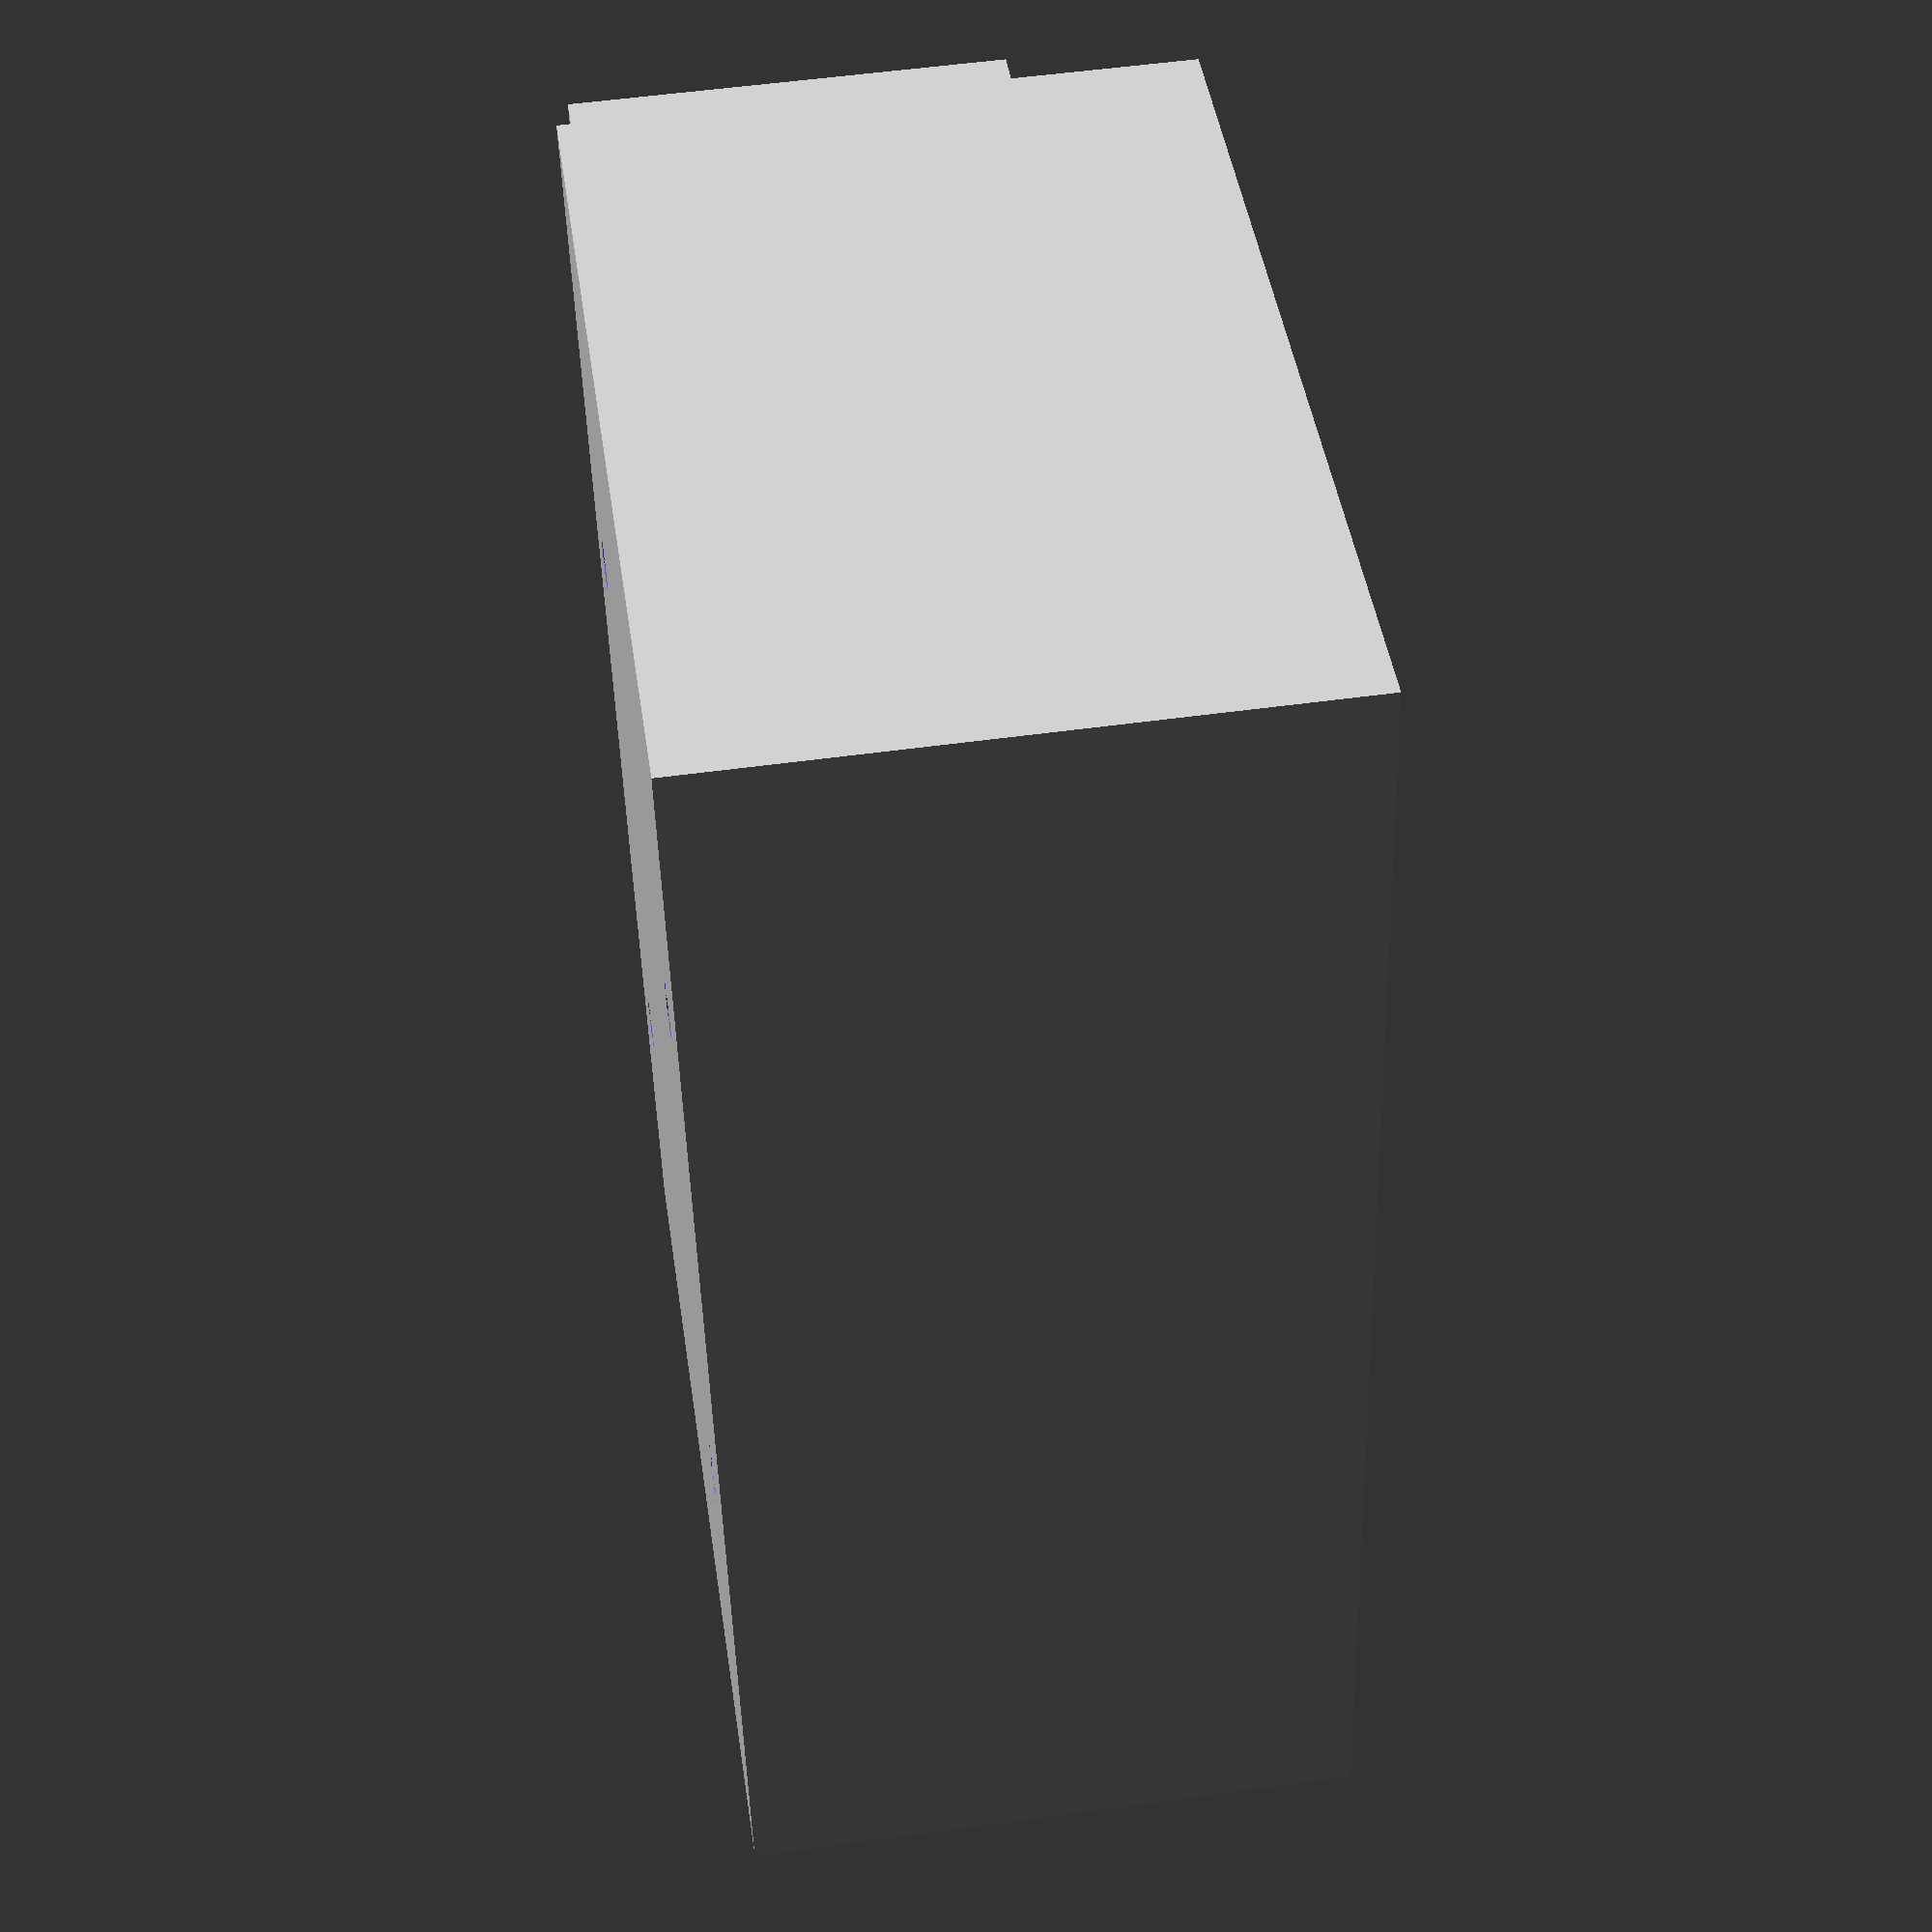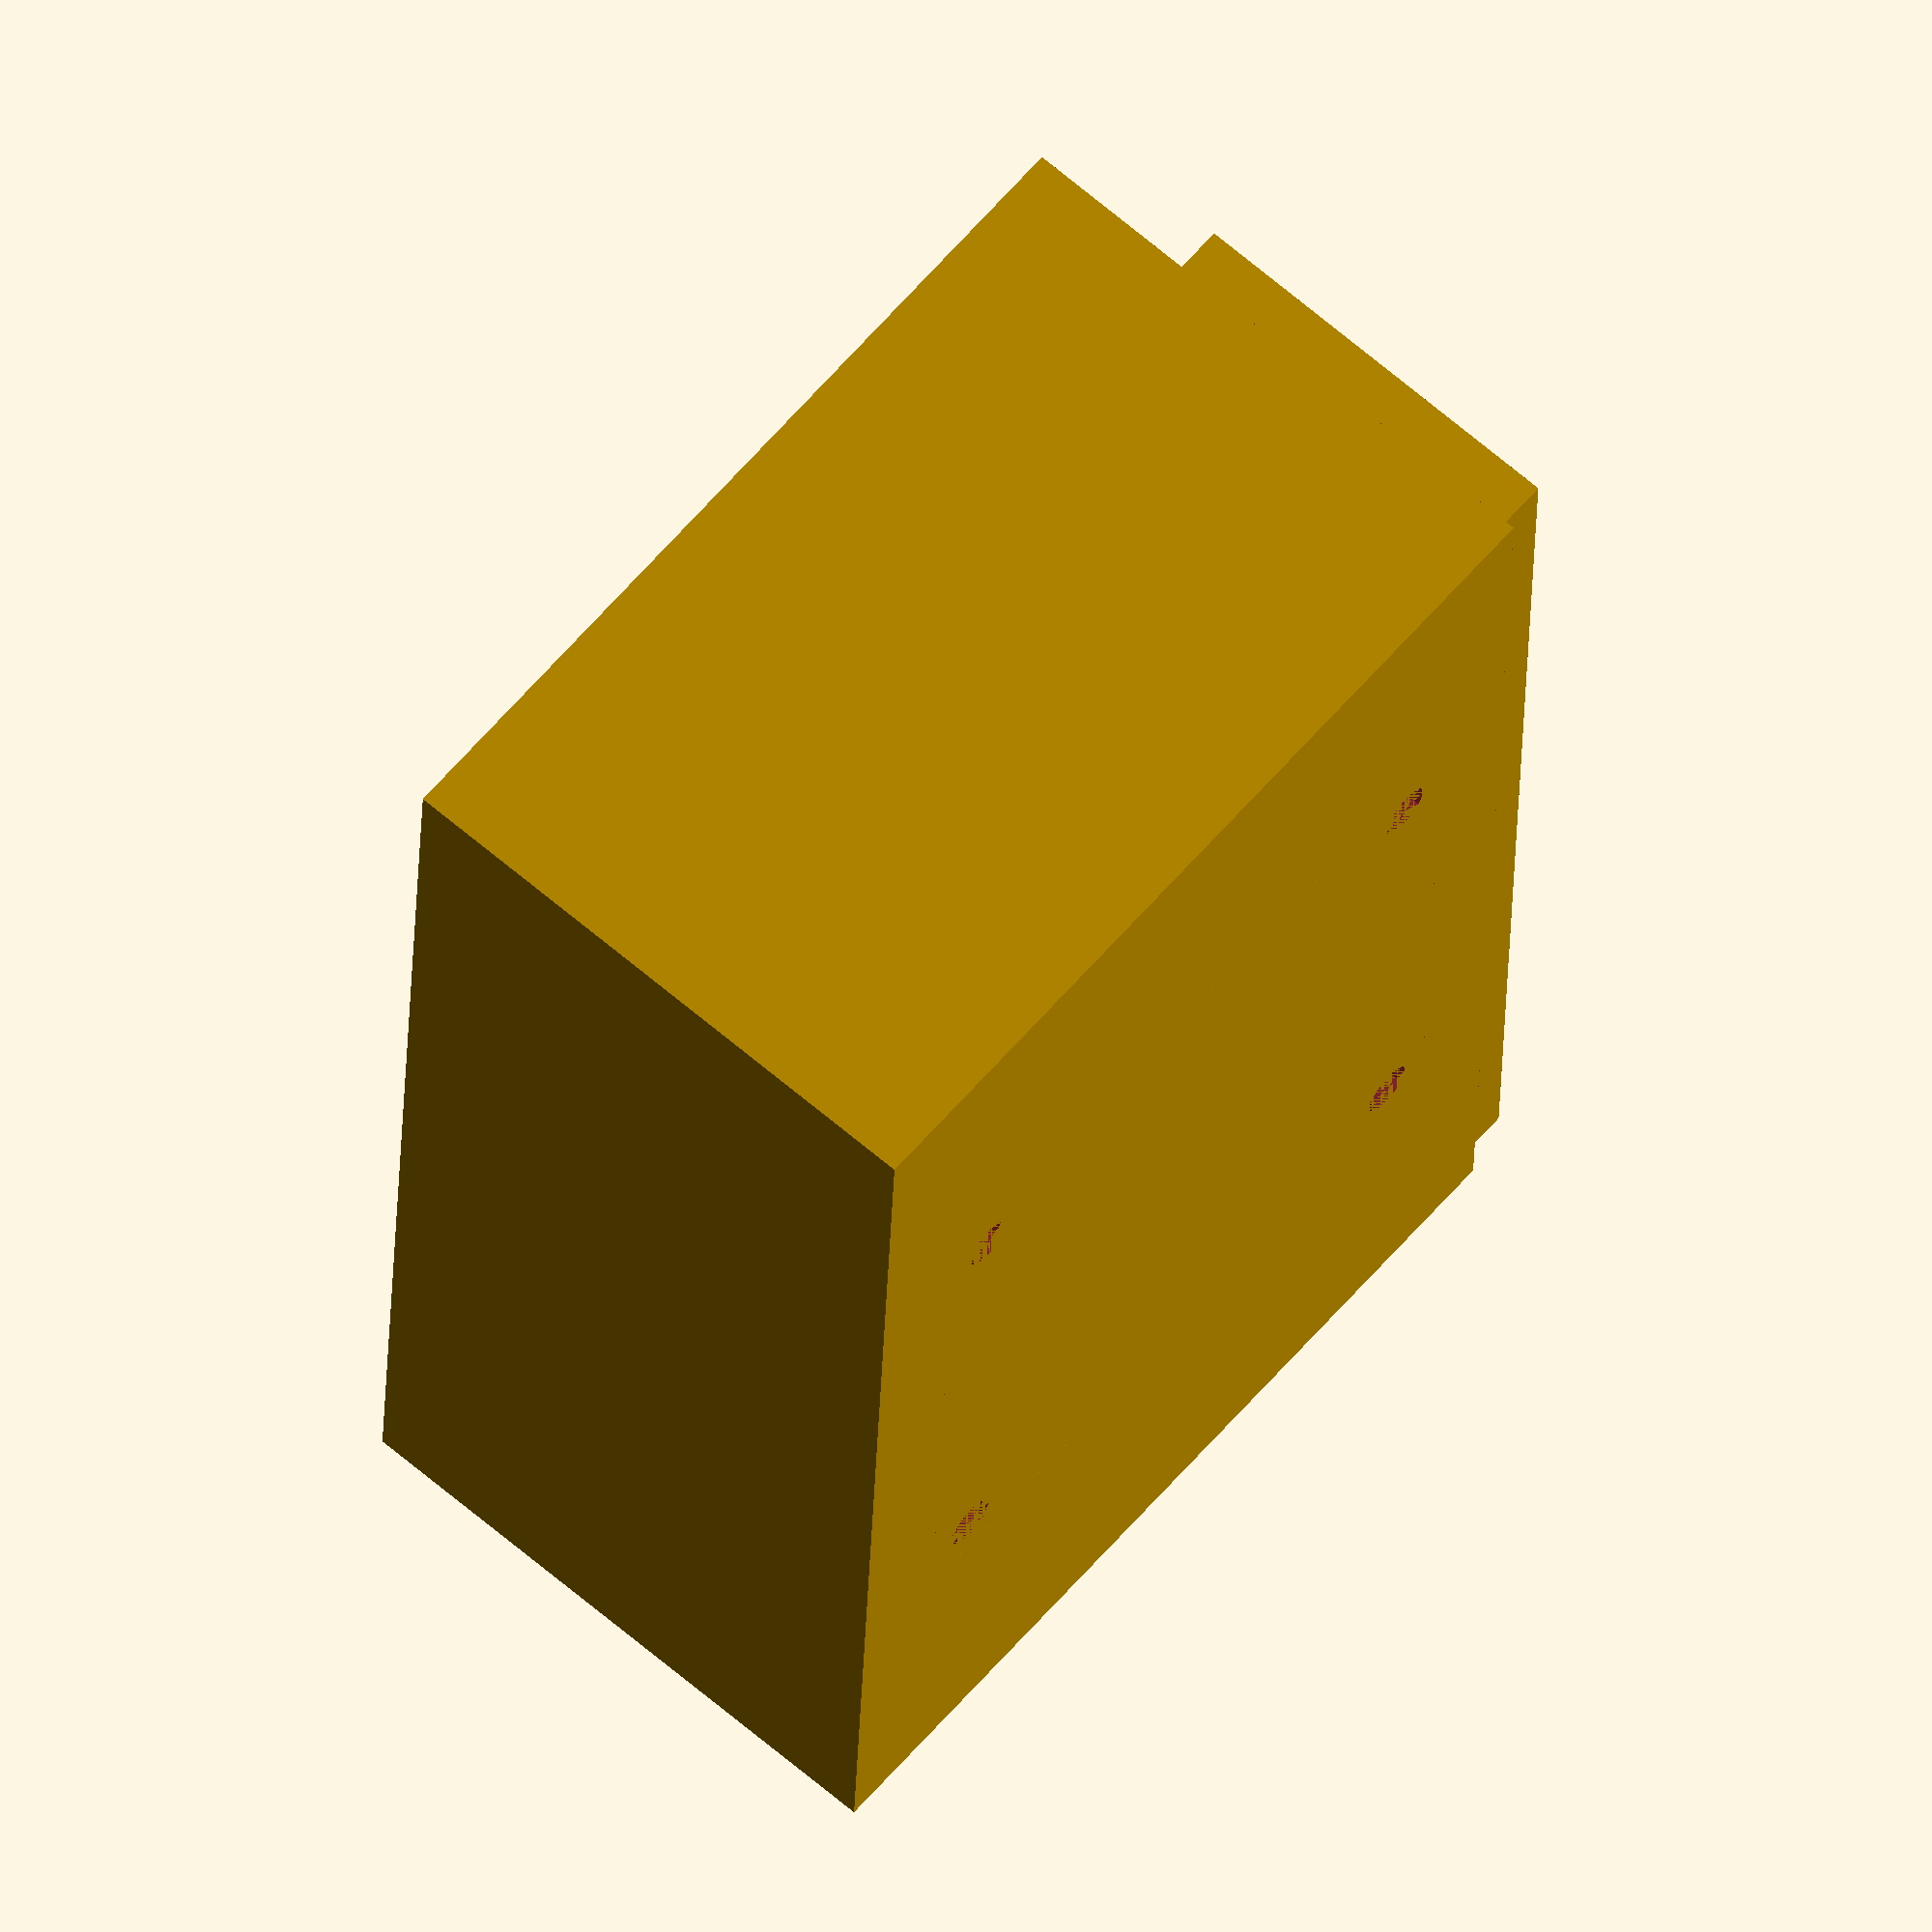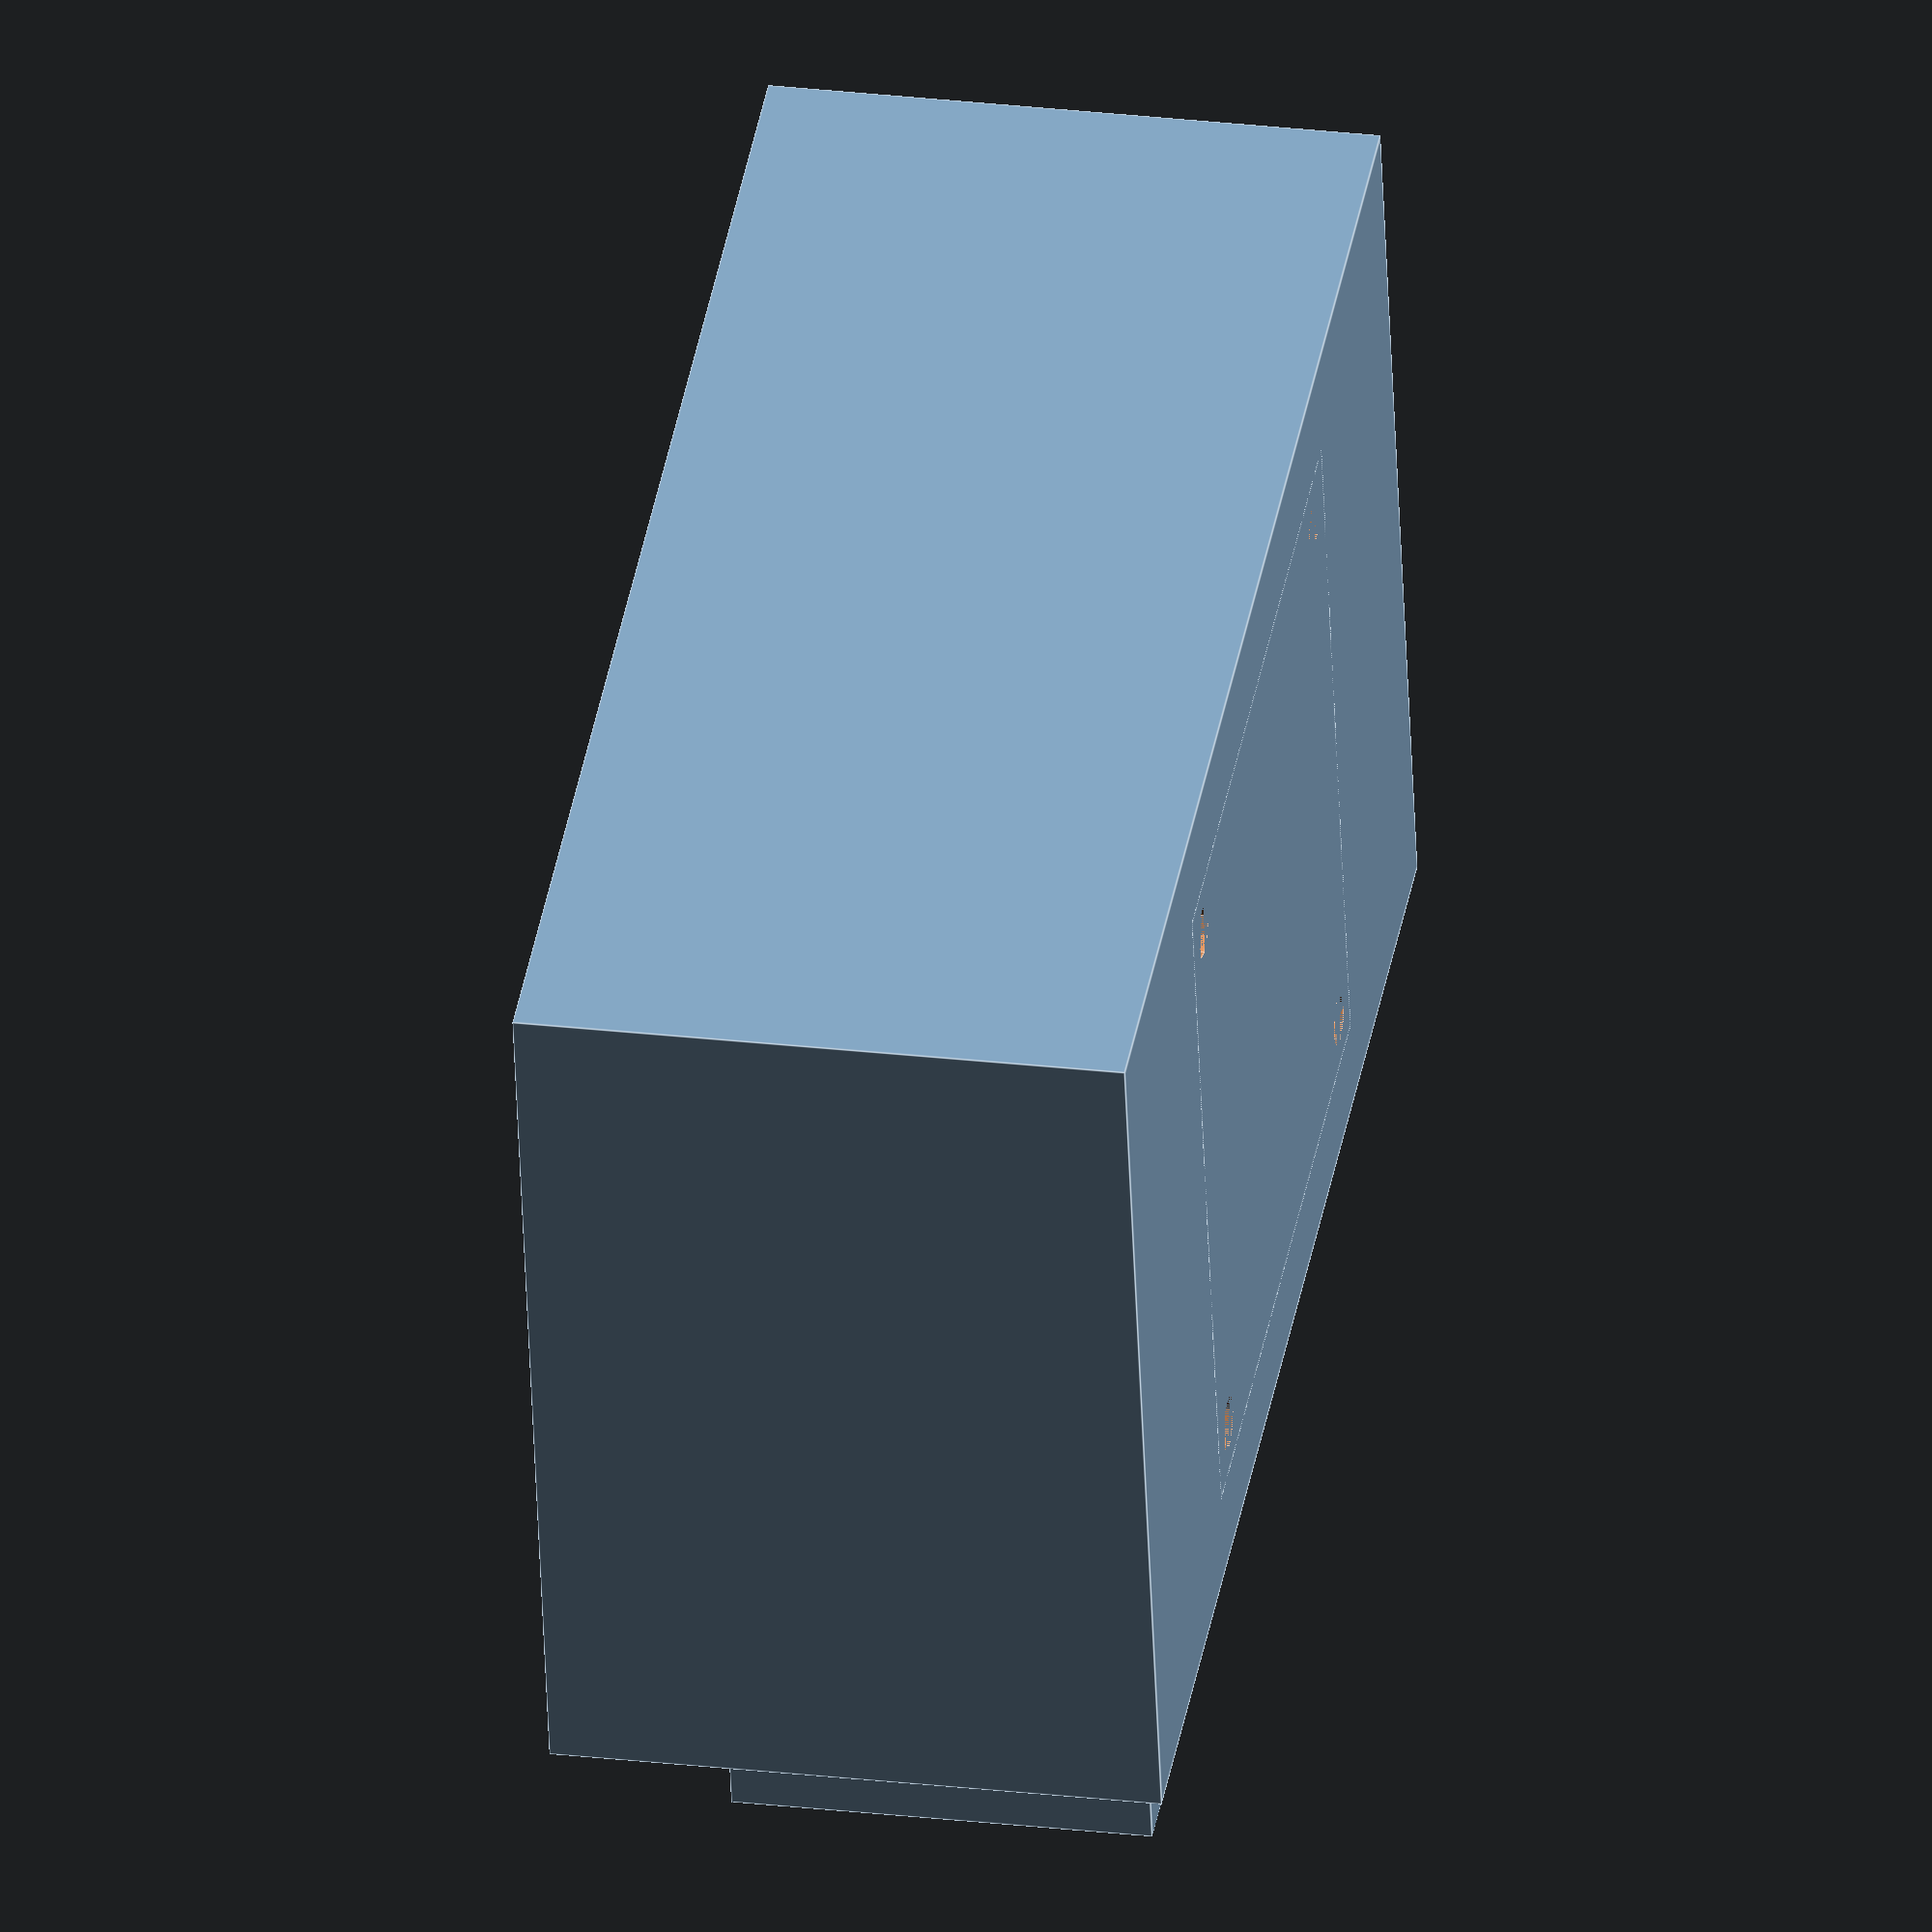
<openscad>
u=12;
margin=5;
border=2;

difference() {
    union() {
        cube([u*6+margin*2+border*2,u*10+margin*2+border*2,56.3]);
        translate([u*6+margin*2+border*2,1.3,1.3]) {
          cube([5,u*10+margin*2+border*2-2.6,40-1.3]);
        };
    };
    
    //main cutout
    difference() {
        translate([4,4,5]) {
            cube([u*6+margin*2+border*2-8,u*10+margin*2+border*2-8,51.3]);
        };
        translate([((87-58)/2)-5,((134-58)/2)-5,0]) {
          cube([68,68,30]);
        };
    }
    
    //speaker stands
    translate([(87-58)/2,(134-58)/2,0]) {
        cylinder(h=30,d=5.2);
    }
    translate([(87-58)/2+58,(134-58)/2,0]) {
        cylinder(h=30,d=5.2);
    }
    translate([(87-58)/2,(134-58)/2+58,0]) {
        cylinder(h=30,d=5.2);
    }
    translate([(87-58)/2+58,(134-58)/2+58,0]) {
        cylinder(h=30,d=5.2);
    }    
    
    //speaker magnet
    translate([(87-58)/2+(58-33)/2+16,(134-58)/2+(58-33)/2+16,20]) {
        cylinder(h=10,d=33);
    }
    
    //speaker wire conduit
    translate([u*6+margin*2+border*2-5,134/2,30]) {
        rotate(90,[0,1,0]) {
            cylinder(h=15,d=4);
        }
    }
};

// speaker stand 4mm diameter, 58mm apart
//87x134mm

</openscad>
<views>
elev=305.5 azim=10.7 roll=261.7 proj=p view=wireframe
elev=293.9 azim=177.6 roll=130.7 proj=o view=wireframe
elev=152.9 azim=282.7 roll=79.8 proj=o view=edges
</views>
